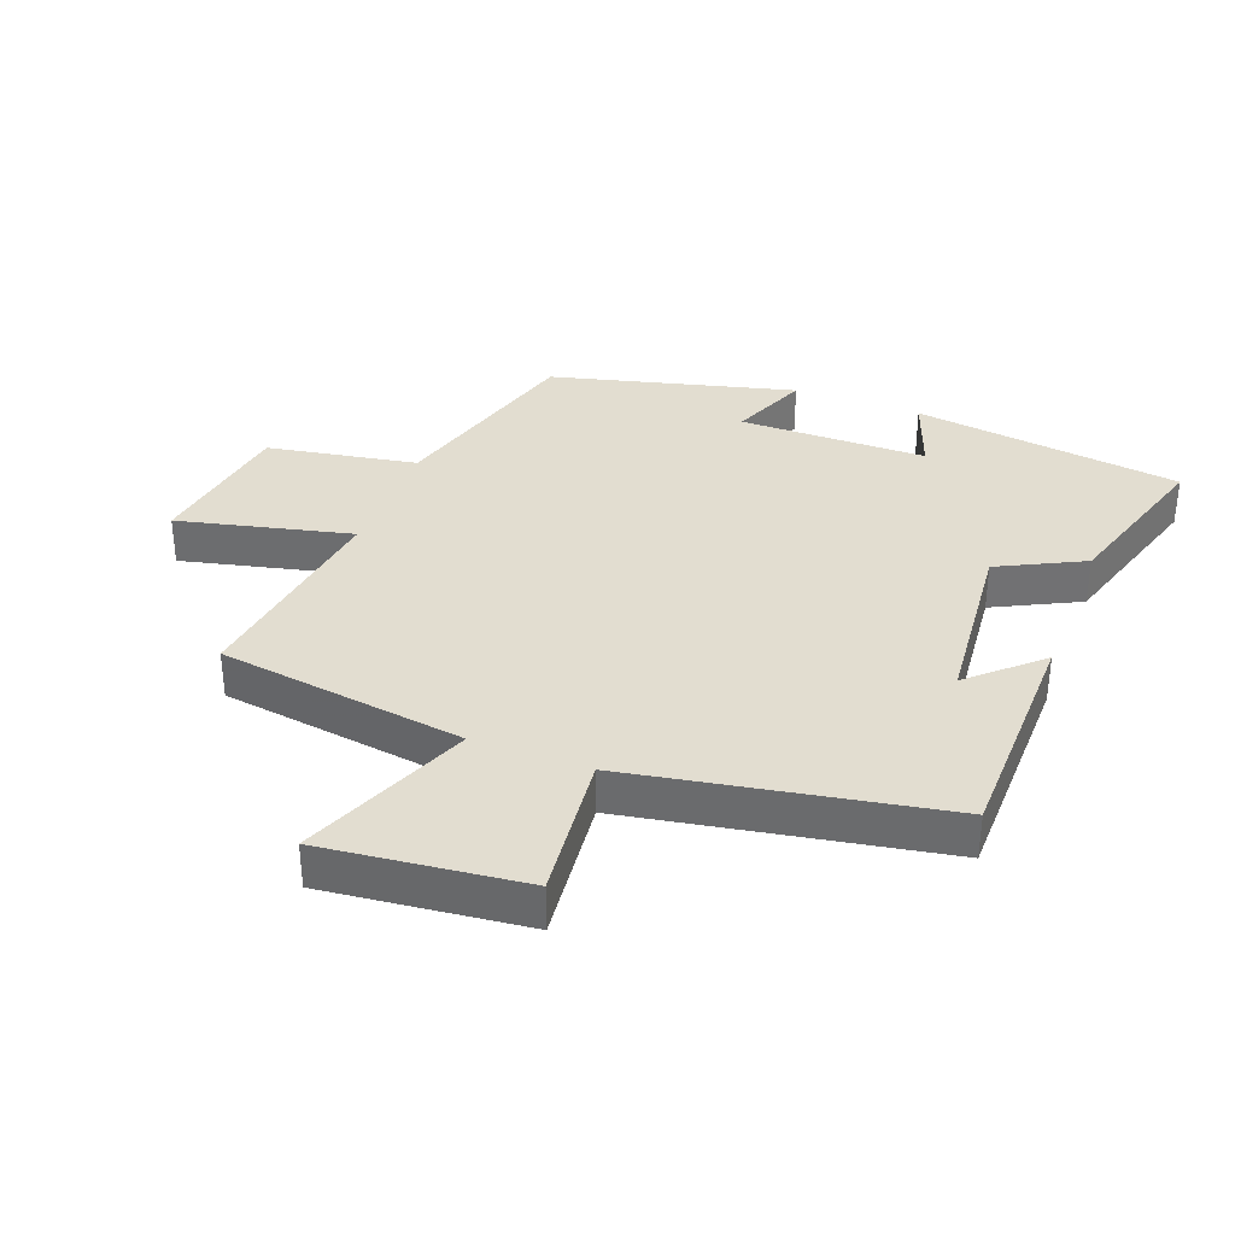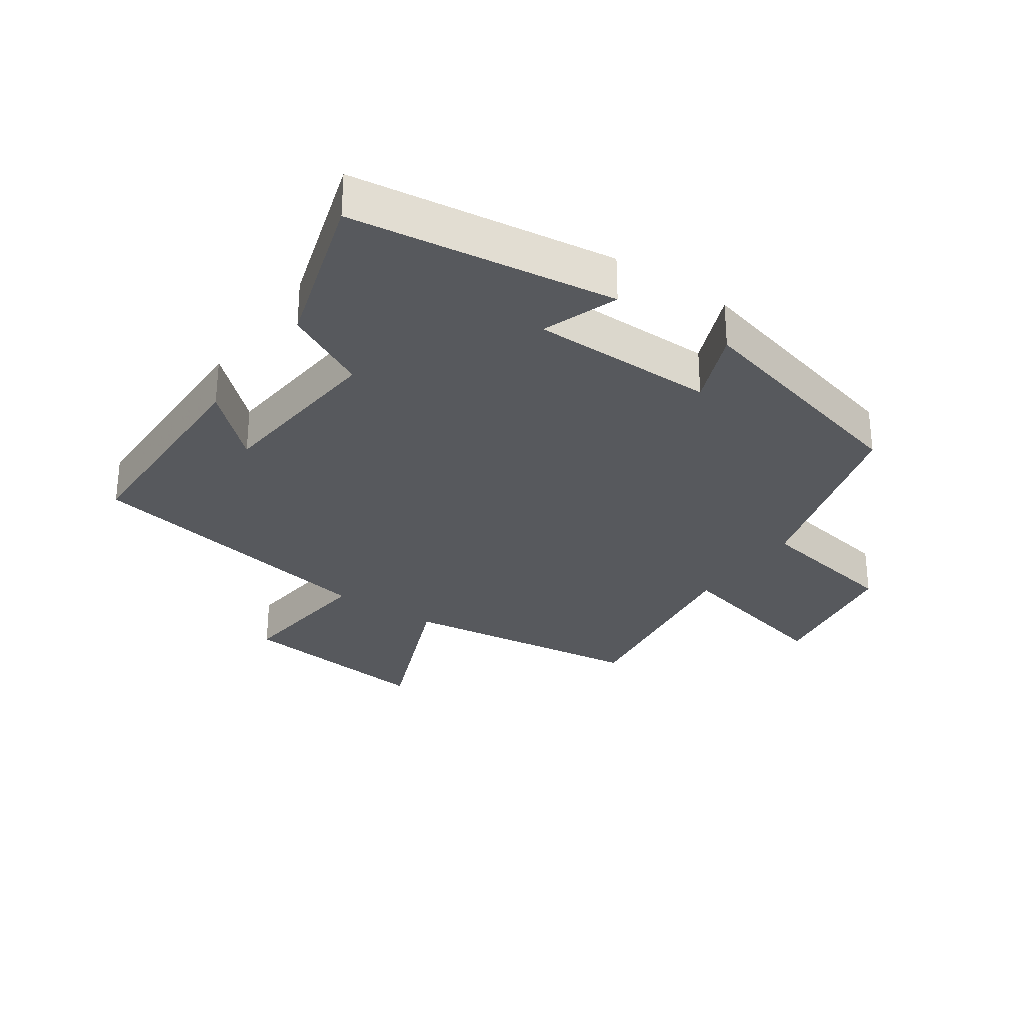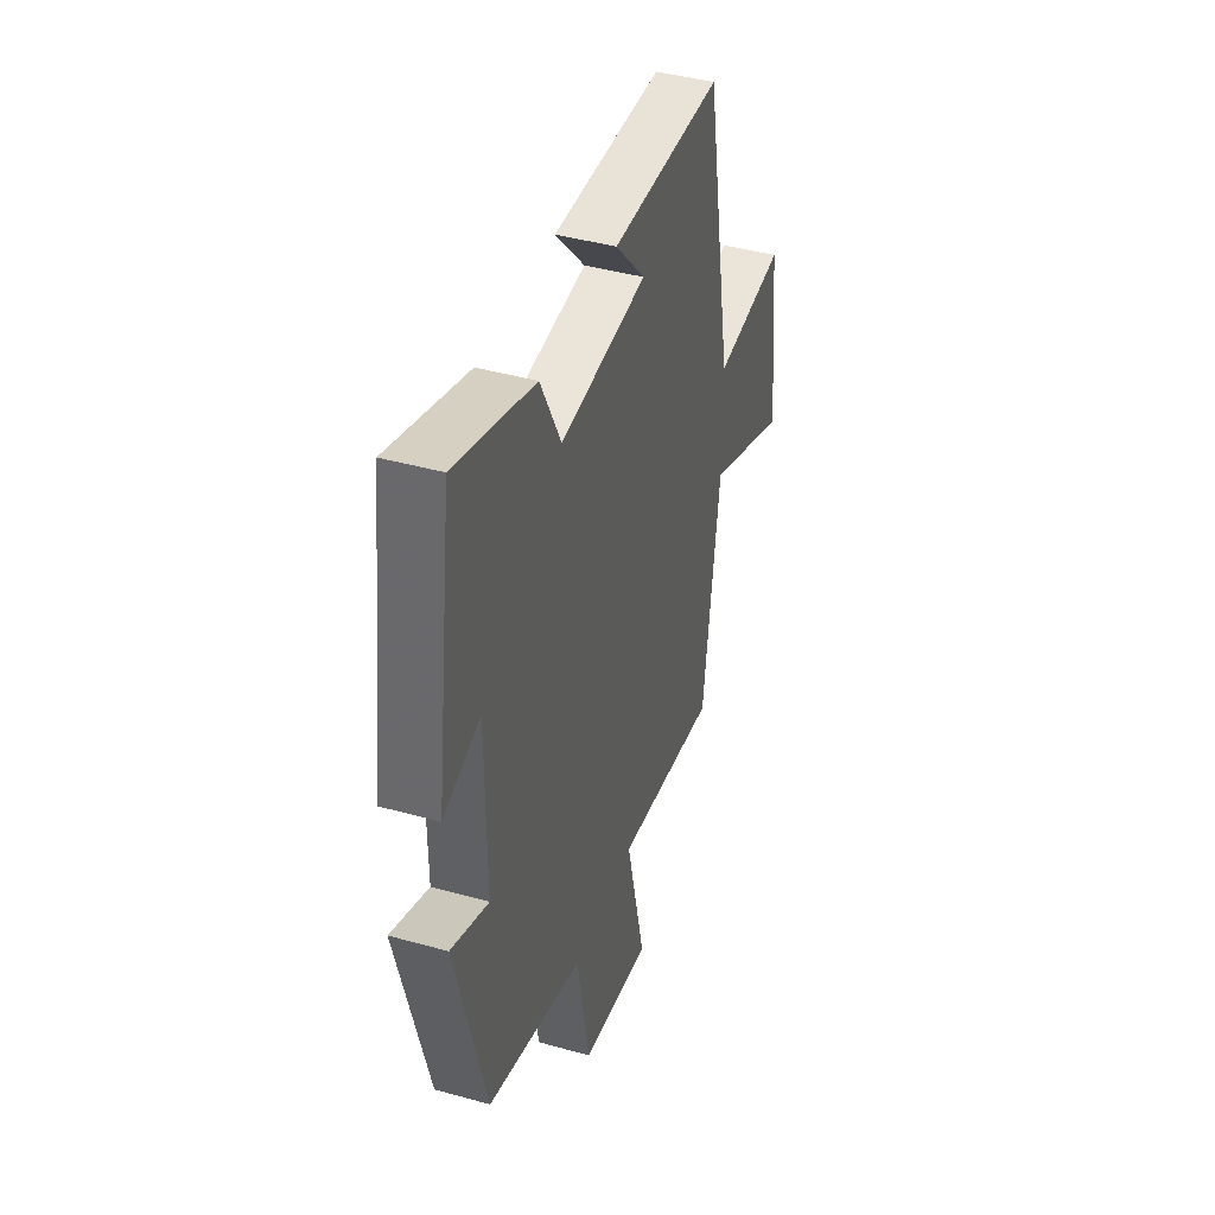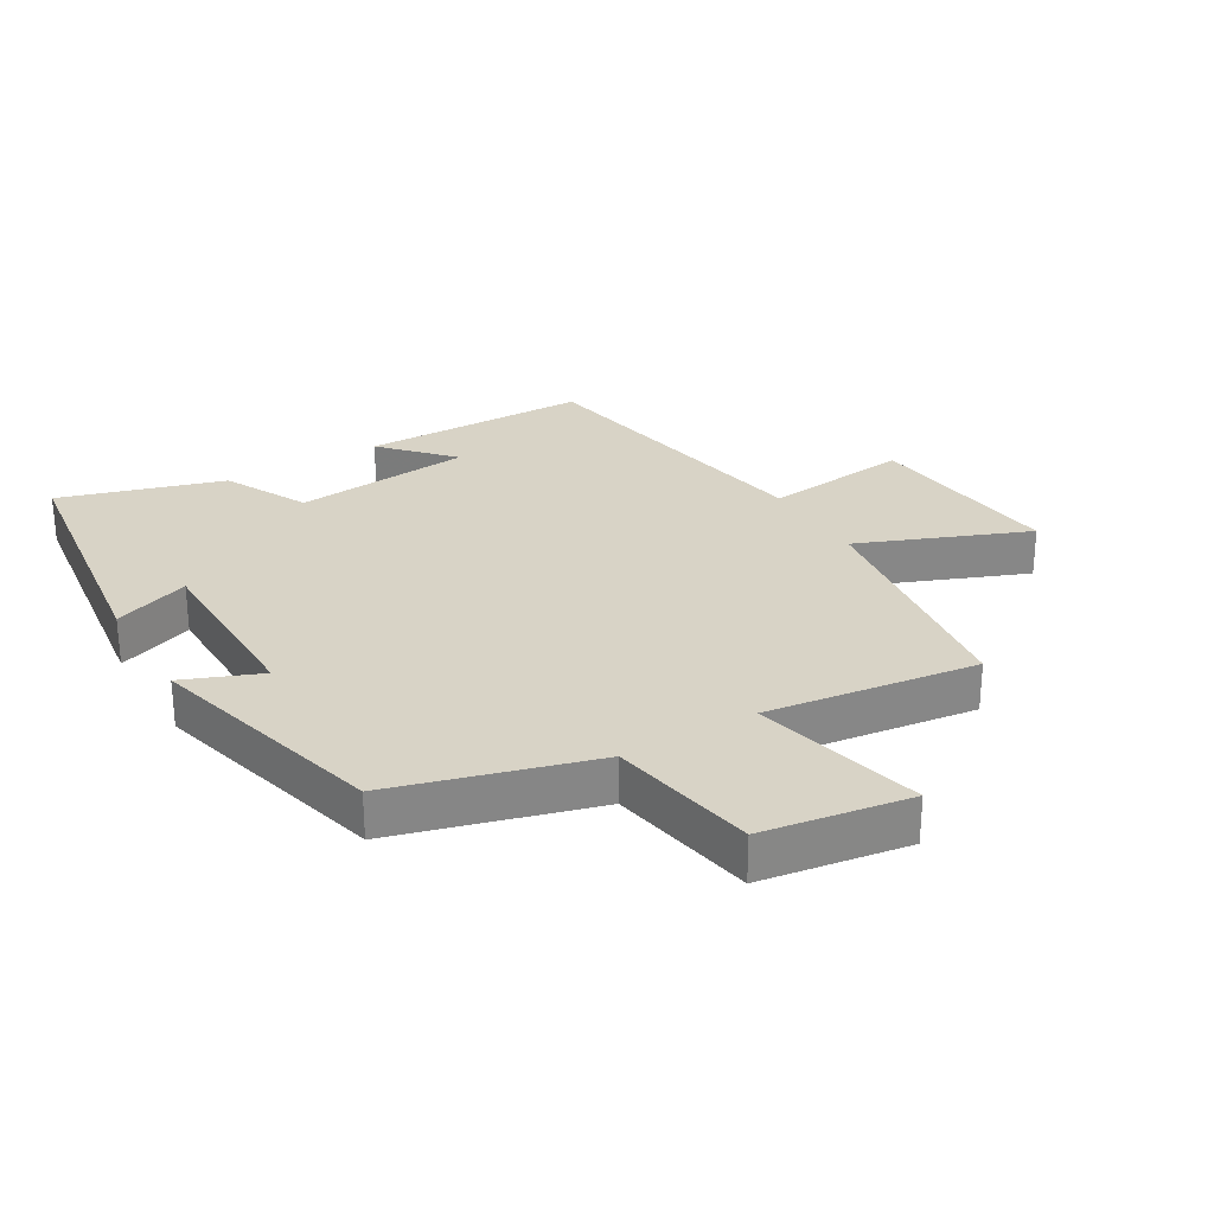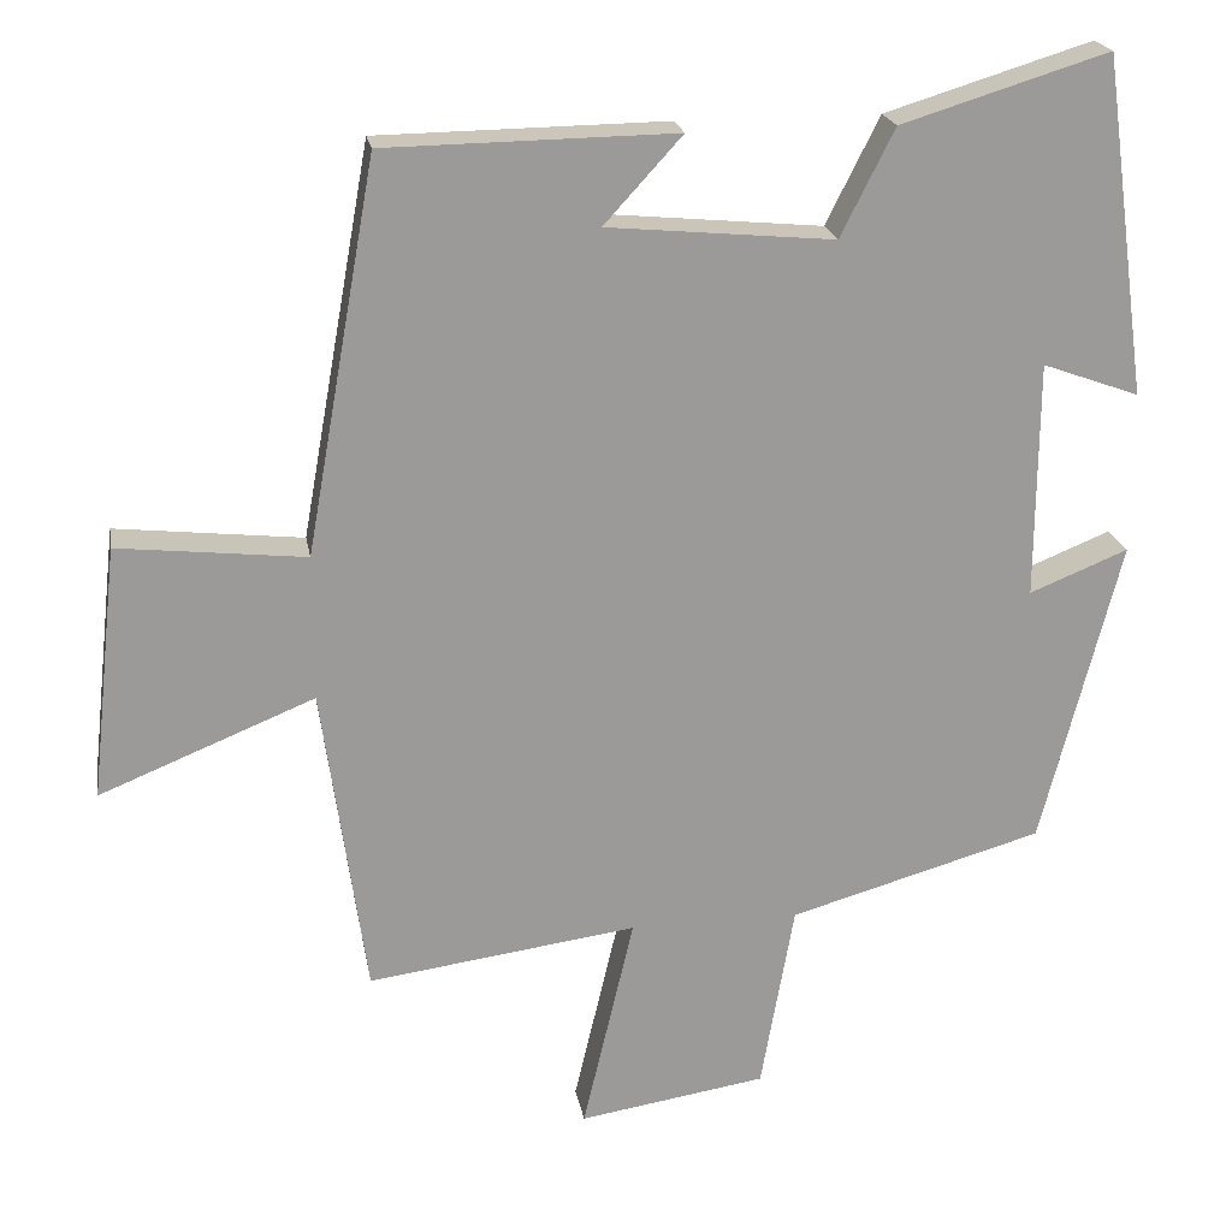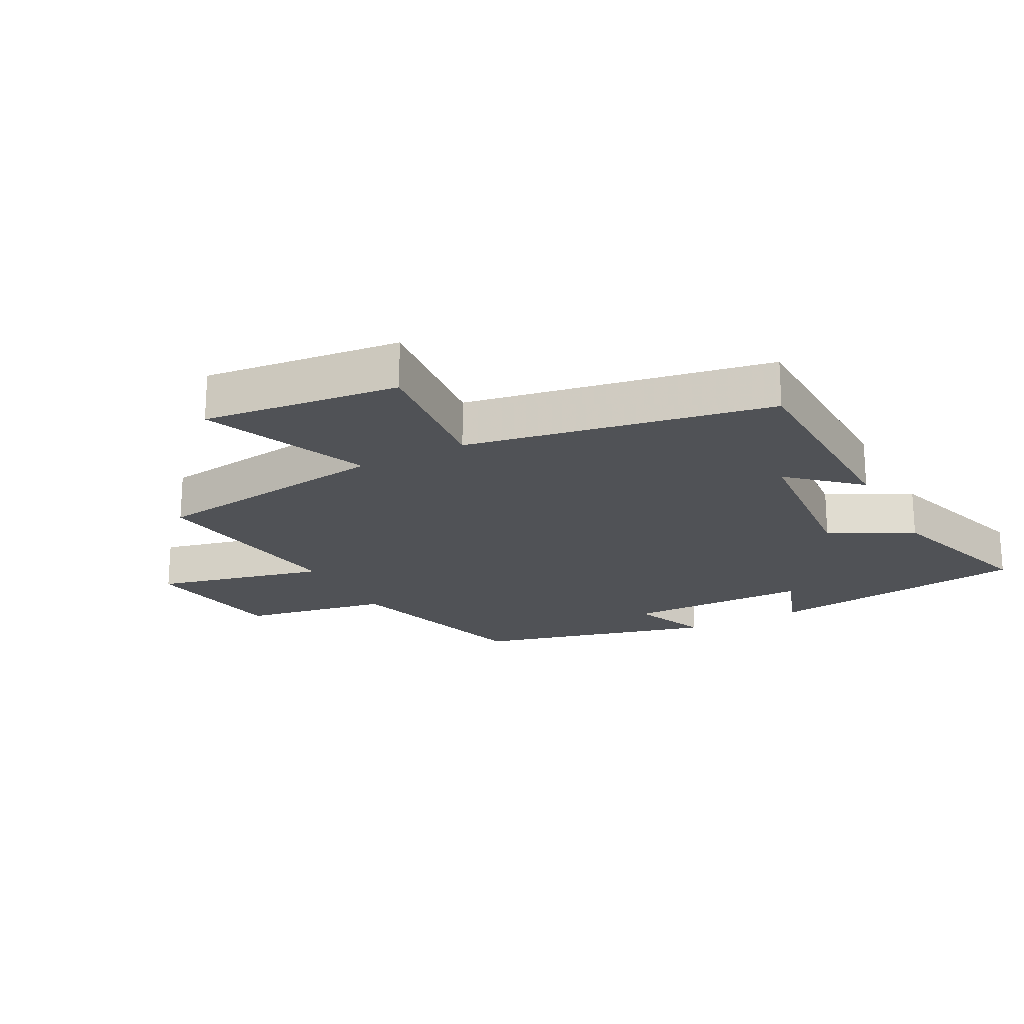
<metadata>
{"format":"obj","ext":"obj","renderer":"f3d","projection":"perspective","resolution":1024,"background":"white","views":[{"elev":35.1,"azim":-69.2,"up":"+Y"},{"elev":-29.5,"azim":55.3,"up":"+Y"},{"elev":42.1,"azim":108.6,"up":"+Z"},{"elev":28.0,"azim":149.3,"up":"+Y"},{"elev":20.8,"azim":-9.8,"up":"+Z"},{"elev":-20.7,"azim":-62.1,"up":"+Y"}]}
</metadata>
<code>
v 0.444 0.07 0.578
v 0.5 0.07 0.163
v 0.381 0.07 0.206
v 0.379 0.07 -0.084
v 0.5 0.07 -0.035
v 0.403 0.07 -0.411
v 0.092 0.07 -0.5
v 0.051 0.07 -0.731
v -0.179 0.07 -0.767
v -0.116 0.07 -0.5
v -0.446 0.07 -0.545
v -0.5 0.07 -0.162
v -0.763 0.07 -0.269
v -0.729 0.07 0.041
v -0.5 0.07 0.016
v -0.414 0.07 0.495
v -0.058 0.07 0.5
v -0.154 0.07 0.395
v 0.124 0.07 0.369
v 0.19 0.07 0.5
v 0.444 0 0.578
v 0.5 0 0.163
v 0.381 0 0.206
v 0.379 0 -0.084
v 0.5 0 -0.035
v 0.403 0 -0.411
v 0.092 0 -0.5
v 0.051 0 -0.731
v -0.179 0 -0.767
v -0.116 0 -0.5
v -0.446 0 -0.545
v -0.5 0 -0.162
v -0.763 0 -0.269
v -0.729 0 0.041
v -0.5 0 0.016
v -0.414 0 0.495
v -0.058 0 0.5
v -0.154 0 0.395
v 0.124 0 0.369
v 0.19 0 0.5
f 19 20 1 2
f 16 17 18
f 15 16 18
f 15 18 19
f 12 13 14 15
f 10 11 12 15
f 10 15 19
f 7 8 9 10
f 4 5 6 7
f 3 4 7 10
f 19 2 3
f 3 10 19
f 22 21 40 39
f 38 37 36
f 38 36 35
f 39 38 35
f 35 34 33 32
f 35 32 31 30
f 39 35 30
f 30 29 28 27
f 27 26 25 24
f 30 27 24 23
f 23 22 39
f 39 30 23
f 1 21 22 2
f 2 22 23 3
f 3 23 24 4
f 4 24 25 5
f 5 25 26 6
f 6 26 27 7
f 7 27 28 8
f 8 28 29 9
f 9 29 30 10
f 10 30 31 11
f 11 31 32 12
f 12 32 33 13
f 13 33 34 14
f 14 34 35 15
f 15 35 36 16
f 16 36 37 17
f 17 37 38 18
f 18 38 39 19
f 19 39 40 20
f 20 40 21 1

</code>
